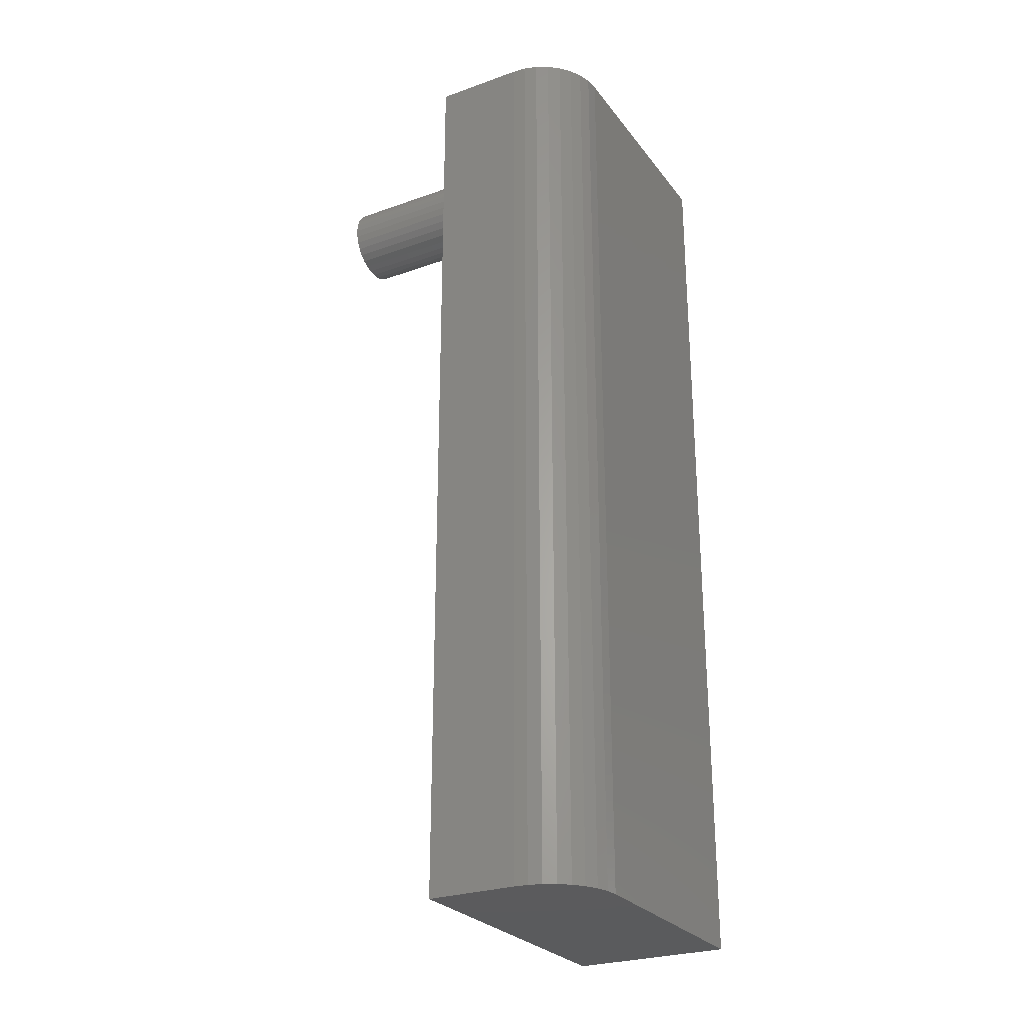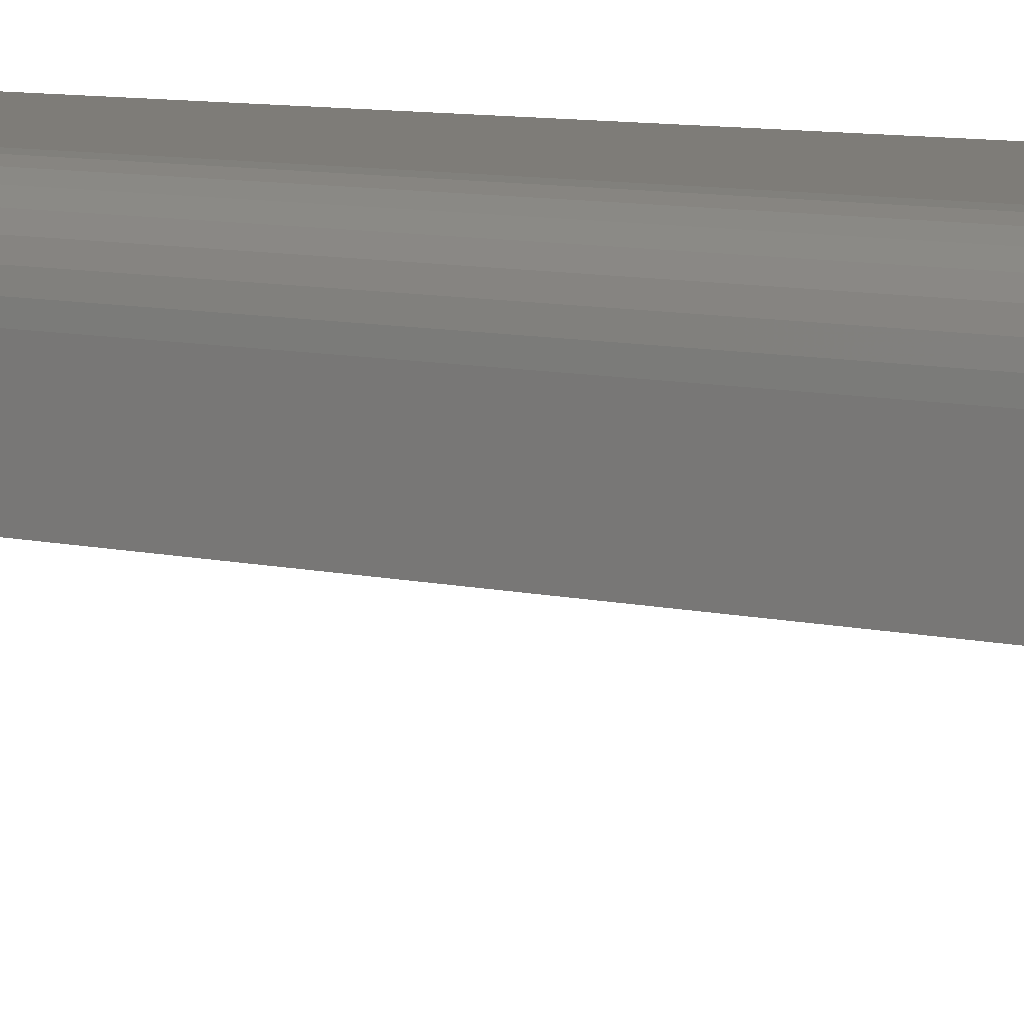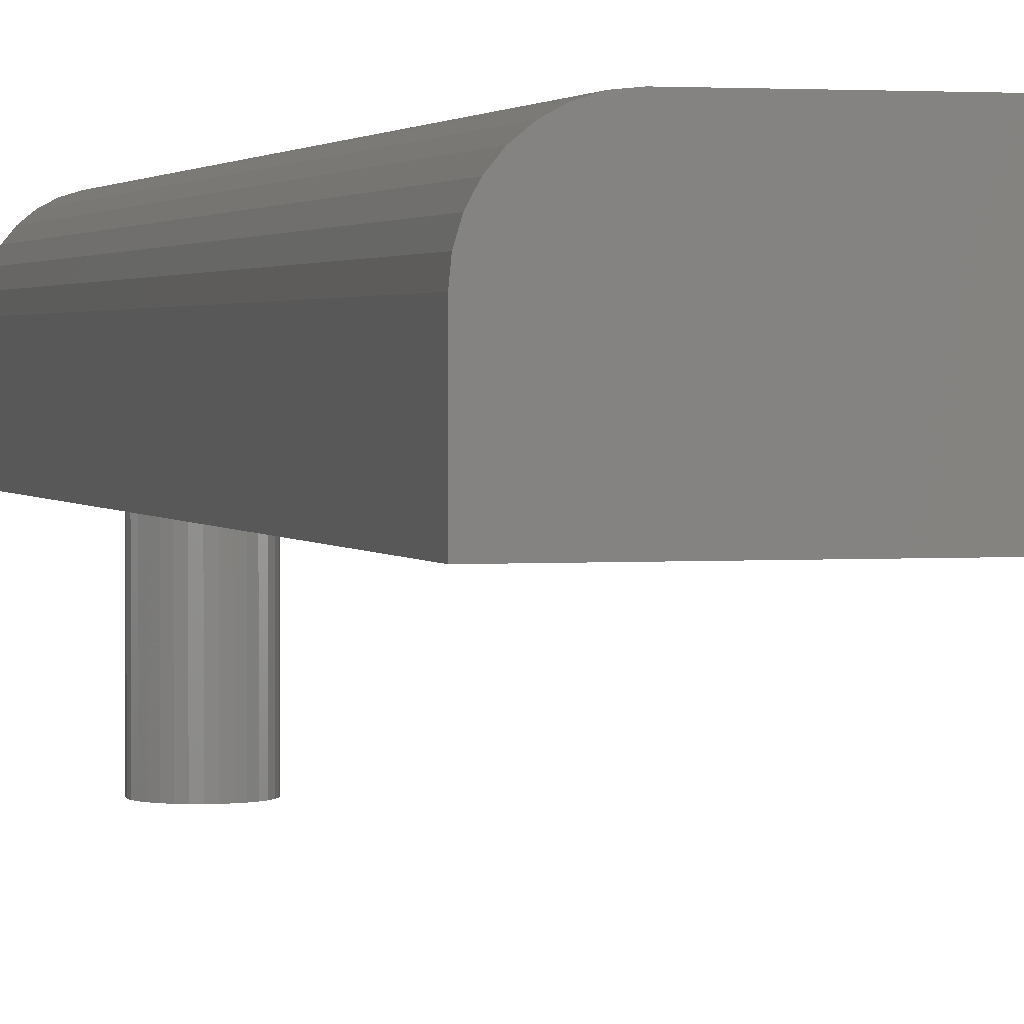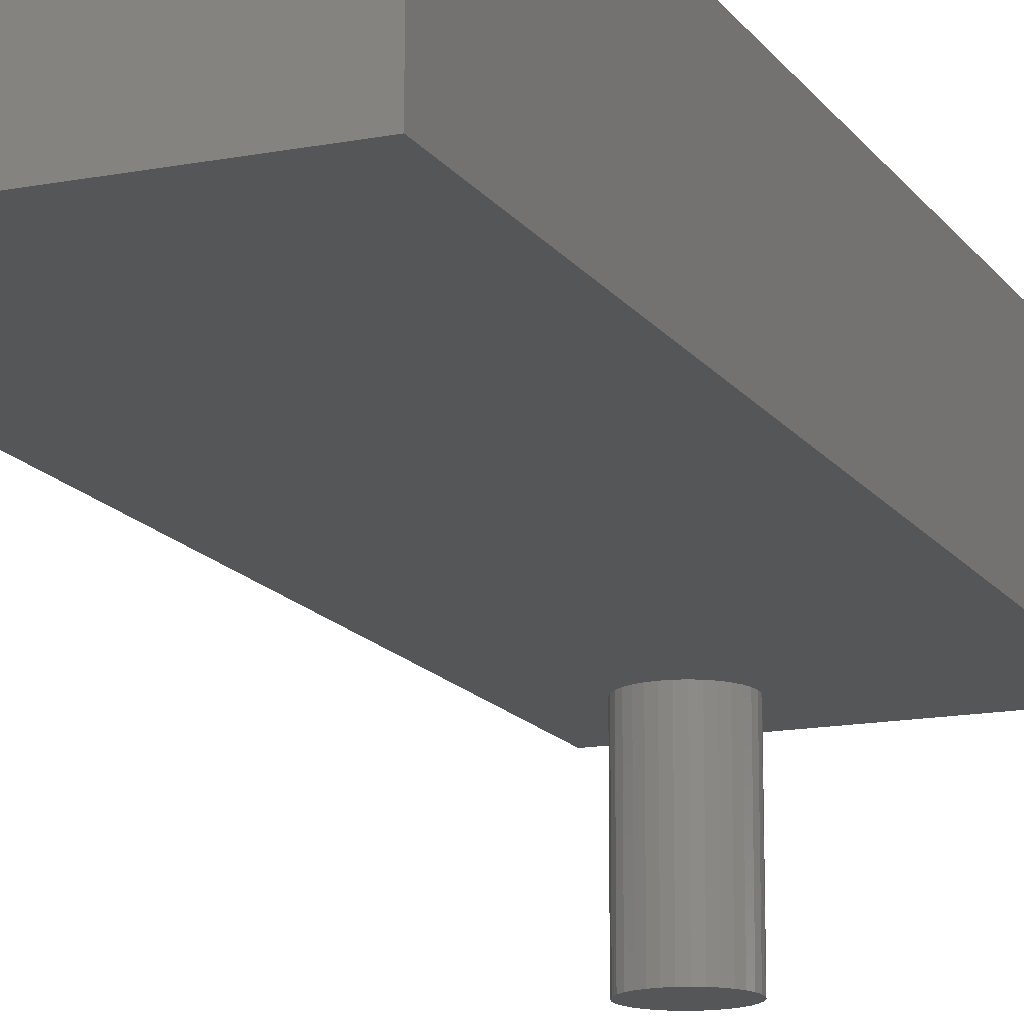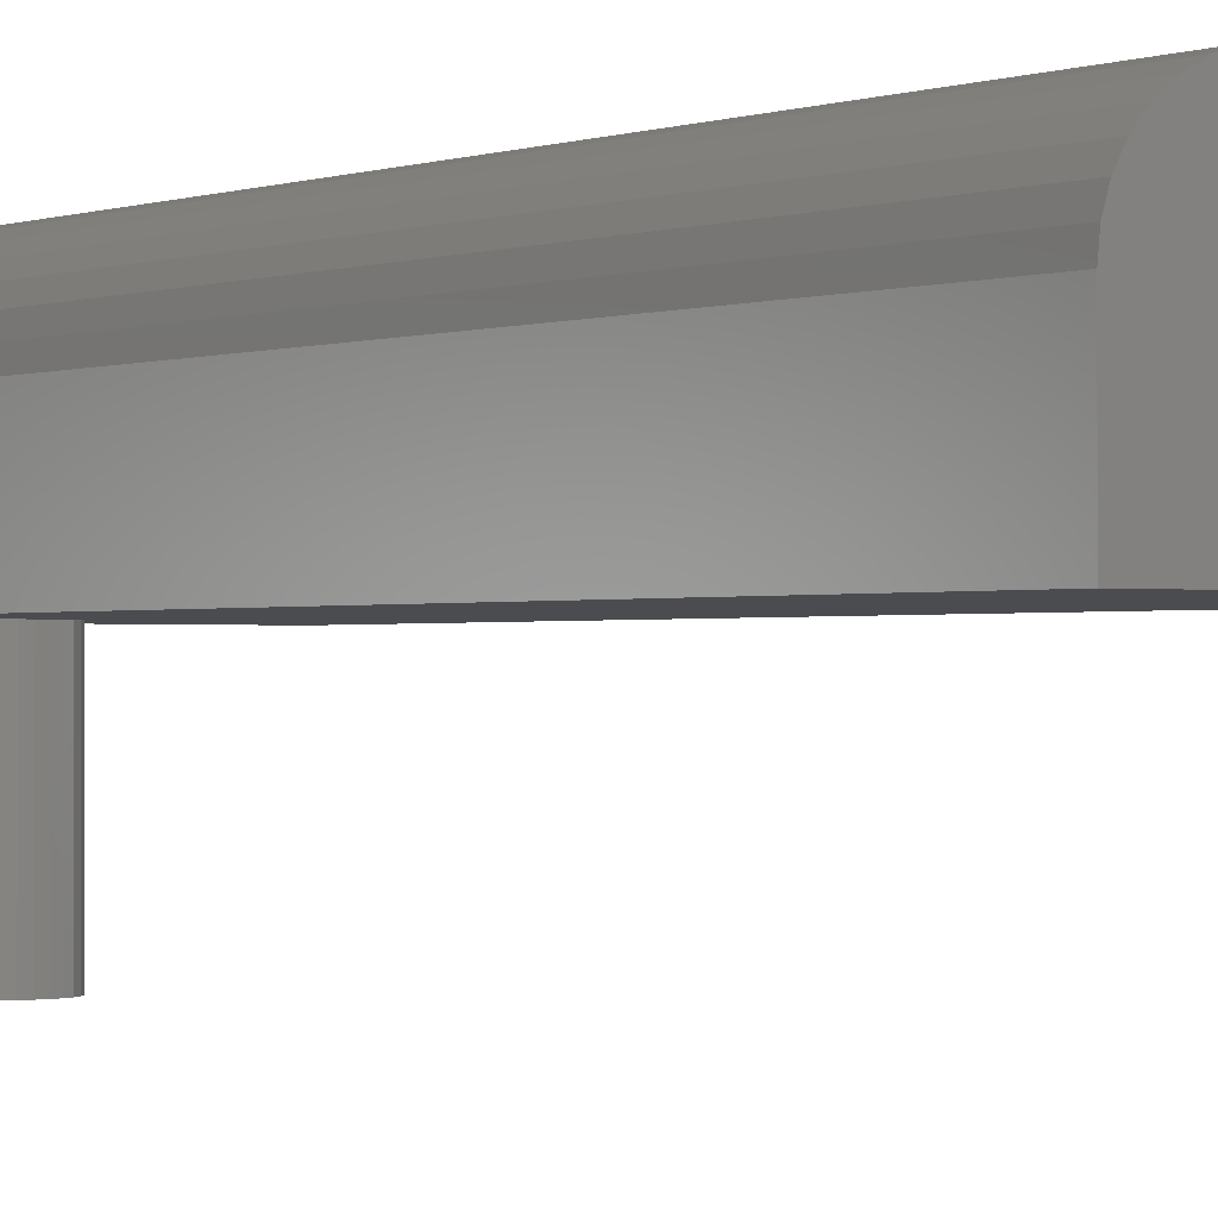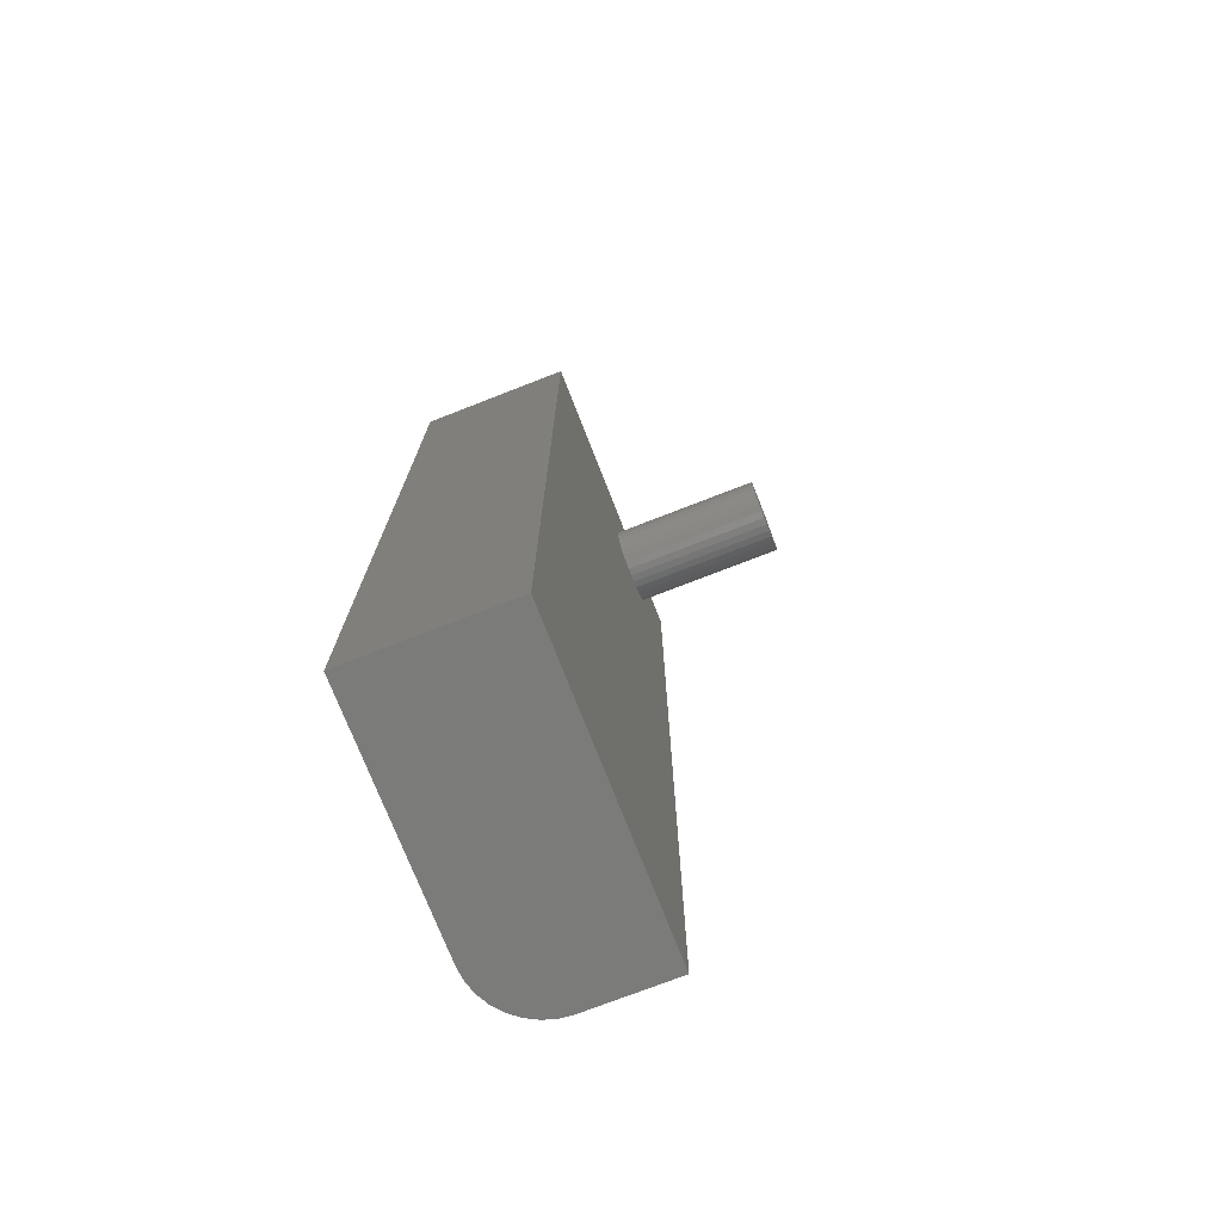
<metadata>
{"format":"stl","ext":"stl","renderer":"f3d","projection":"perspective","resolution":1024,"background":"white","views":[{"elev":-26.8,"azim":-61.0,"up":"+Y"},{"elev":9.9,"azim":-60.7,"up":"+Z"},{"elev":1.9,"azim":-16.0,"up":"+Z"},{"elev":-14.9,"azim":22.6,"up":"+Z"},{"elev":-0.8,"azim":-34.5,"up":"+Z"},{"elev":-74.2,"azim":111.3,"up":"+Y"}]}
</metadata>
<code>
# stl→obj: 88 verts, 172 faces
v 0.25 0 -1.531e-17
v 0.25 -0.75 -1.531e-17
v 0.11 -0.07812 0
v 0.1094 -0.07196 -6.7e-18
v 0.1076 -0.06604 -6.59e-18
v 0.1047 -0.06058 -6.412e-18
v 0.1008 -0.0558 -6.171e-18
v 0.096 -0.05187 -5.878e-18
v 0.09054 -0.04895 -5.544e-18
v 0.08461 -0.04715 -5.181e-18
v 0.07845 -0.04655 -4.804e-18
v 0 0 0
v 0 -0.75 0
v 0.04748 -0.08429 -2.907e-18
v 0.04928 -0.09021 -3.017e-18
v 0.0522 -0.09567 -3.196e-18
v 0.05612 -0.1005 -3.437e-18
v 0.06091 -0.1044 -3.73e-18
v 0.06637 -0.1073 -4.064e-18
v 0.07229 -0.1091 -4.427e-18
v 0.07845 -0.1097 -4.804e-18
v 0.07229 -0.04715 -4.427e-18
v 0.06637 -0.04895 -4.064e-18
v 0.06091 -0.05187 -3.73e-18
v 0.05612 -0.0558 -3.437e-18
v 0.0522 -0.06058 -3.196e-18
v 0.04928 -0.06604 -3.017e-18
v 0.04748 -0.07196 -2.907e-18
v 0.04688 -0.07812 0
v 0.08461 -0.1091 -5.181e-18
v 0.09054 -0.1073 -5.544e-18
v 0.096 -0.1044 -5.878e-18
v 0.1008 -0.1005 -6.171e-18
v 0.1047 -0.09567 -6.412e-18
v 0.1076 -0.09021 -6.59e-18
v 0.1094 -0.08429 -6.7e-18
v 0.11 -0.07812 -0.125
v 0.1094 -0.08429 -0.125
v 0.1076 -0.09021 -0.125
v 0.1047 -0.09567 -0.125
v 0.1008 -0.1005 -0.125
v 0.096 -0.1044 -0.125
v 0.09054 -0.1073 -0.125
v 0.08461 -0.1091 -0.125
v 0.07845 -0.1097 -0.125
v 0.07229 -0.1091 -0.125
v 0.06637 -0.1073 -0.125
v 0.06091 -0.1044 -0.125
v 0.05612 -0.1005 -0.125
v 0.0522 -0.09567 -0.125
v 0.04928 -0.09021 -0.125
v 0.04748 -0.08429 -0.125
v 0.04688 -0.07812 -0.125
v 0.04748 -0.07196 -0.125
v 0.04928 -0.06604 -0.125
v 0.0522 -0.06058 -0.125
v 0.05612 -0.0558 -0.125
v 0.06091 -0.05187 -0.125
v 0.06637 -0.04895 -0.125
v 0.07229 -0.04715 -0.125
v 0.07845 -0.04655 -0.125
v 0.08461 -0.04715 -0.125
v 0.09054 -0.04895 -0.125
v 0.096 -0.05187 -0.125
v 0.1008 -0.0558 -0.125
v 0.1047 -0.06058 -0.125
v 0.1076 -0.06604 -0.125
v 0.1094 -0.07196 -0.125
v 0.25 -0.75 0.1263
v 0.05469 -0.75 0.1263
v 0.04402 -0.75 0.1253
v 0.03376 -0.75 0.1222
v 0.0243 -0.75 0.1171
v 0.01602 -0.75 0.1103
v 0.009217 -0.75 0.102
v 0.004163 -0.75 0.09256
v 0.001051 -0.75 0.0823
v 4.386e-18 -0.75 0.07163
v 0.25 0 0.1263
v 4.386e-18 0 0.07163
v 0.001051 0 0.0823
v 0.004163 0 0.09256
v 0.009217 0 0.102
v 0.01602 0 0.1103
v 0.0243 0 0.1171
v 0.03376 0 0.1222
v 0.04402 0 0.1253
v 0.05469 0 0.1263
f 1 2 3
f 1 3 4
f 1 4 5
f 1 5 6
f 1 6 7
f 1 7 8
f 1 8 9
f 1 9 10
f 1 10 11
f 1 11 12
f 13 14 15
f 13 15 16
f 13 16 17
f 13 17 18
f 13 18 19
f 13 19 20
f 13 20 21
f 13 21 2
f 12 11 22
f 12 22 23
f 12 23 24
f 12 24 25
f 12 25 26
f 12 26 27
f 12 27 28
f 12 28 29
f 12 29 14
f 12 14 13
f 2 21 30
f 2 30 31
f 2 31 32
f 2 32 33
f 2 33 34
f 2 34 35
f 2 35 36
f 2 36 3
f 37 3 38
f 38 3 36
f 38 36 39
f 39 36 35
f 39 35 40
f 40 35 34
f 40 34 41
f 41 34 33
f 41 33 42
f 42 33 32
f 42 32 43
f 43 32 31
f 43 31 44
f 44 31 30
f 44 30 45
f 45 30 21
f 45 21 46
f 46 21 20
f 46 20 47
f 47 20 19
f 47 19 48
f 48 19 18
f 48 18 49
f 49 18 17
f 49 17 50
f 50 17 16
f 50 16 51
f 51 16 15
f 51 15 52
f 52 15 14
f 52 14 53
f 53 14 29
f 53 29 54
f 54 29 28
f 54 28 55
f 55 28 27
f 55 27 56
f 56 27 26
f 56 26 57
f 57 26 25
f 57 25 58
f 58 25 24
f 58 24 59
f 59 24 23
f 59 23 60
f 60 23 22
f 60 22 61
f 61 22 11
f 61 11 62
f 62 11 10
f 62 10 63
f 63 10 9
f 63 9 64
f 64 9 8
f 64 8 65
f 65 8 7
f 65 7 66
f 66 7 6
f 66 6 67
f 67 6 5
f 67 5 68
f 68 5 4
f 68 4 37
f 37 4 3
f 59 60 61
f 59 61 62
f 63 59 62
f 58 59 63
f 64 58 63
f 57 58 64
f 65 57 64
f 56 57 65
f 66 56 65
f 55 56 66
f 67 55 66
f 54 55 67
f 68 54 67
f 39 51 38
f 50 51 39
f 40 50 39
f 49 50 40
f 41 49 40
f 48 49 41
f 42 48 41
f 47 48 42
f 43 47 42
f 46 47 43
f 45 46 43
f 44 45 43
f 51 52 38
f 38 52 53
f 38 53 37
f 37 53 54
f 37 54 68
f 69 70 71
f 69 71 72
f 69 72 73
f 69 73 74
f 69 74 75
f 69 75 76
f 69 76 77
f 69 77 78
f 69 78 13
f 69 13 2
f 79 1 12
f 79 12 80
f 79 80 81
f 79 81 82
f 79 82 83
f 79 83 84
f 79 84 85
f 79 85 86
f 79 86 87
f 79 87 88
f 80 12 78
f 78 12 13
f 79 88 69
f 69 88 70
f 80 78 81
f 81 78 77
f 81 77 82
f 82 77 76
f 82 76 83
f 83 76 75
f 83 75 84
f 84 75 74
f 84 74 85
f 85 74 73
f 85 73 86
f 86 73 72
f 86 72 87
f 87 72 71
f 87 71 88
f 88 71 70
f 1 79 2
f 2 79 69

</code>
